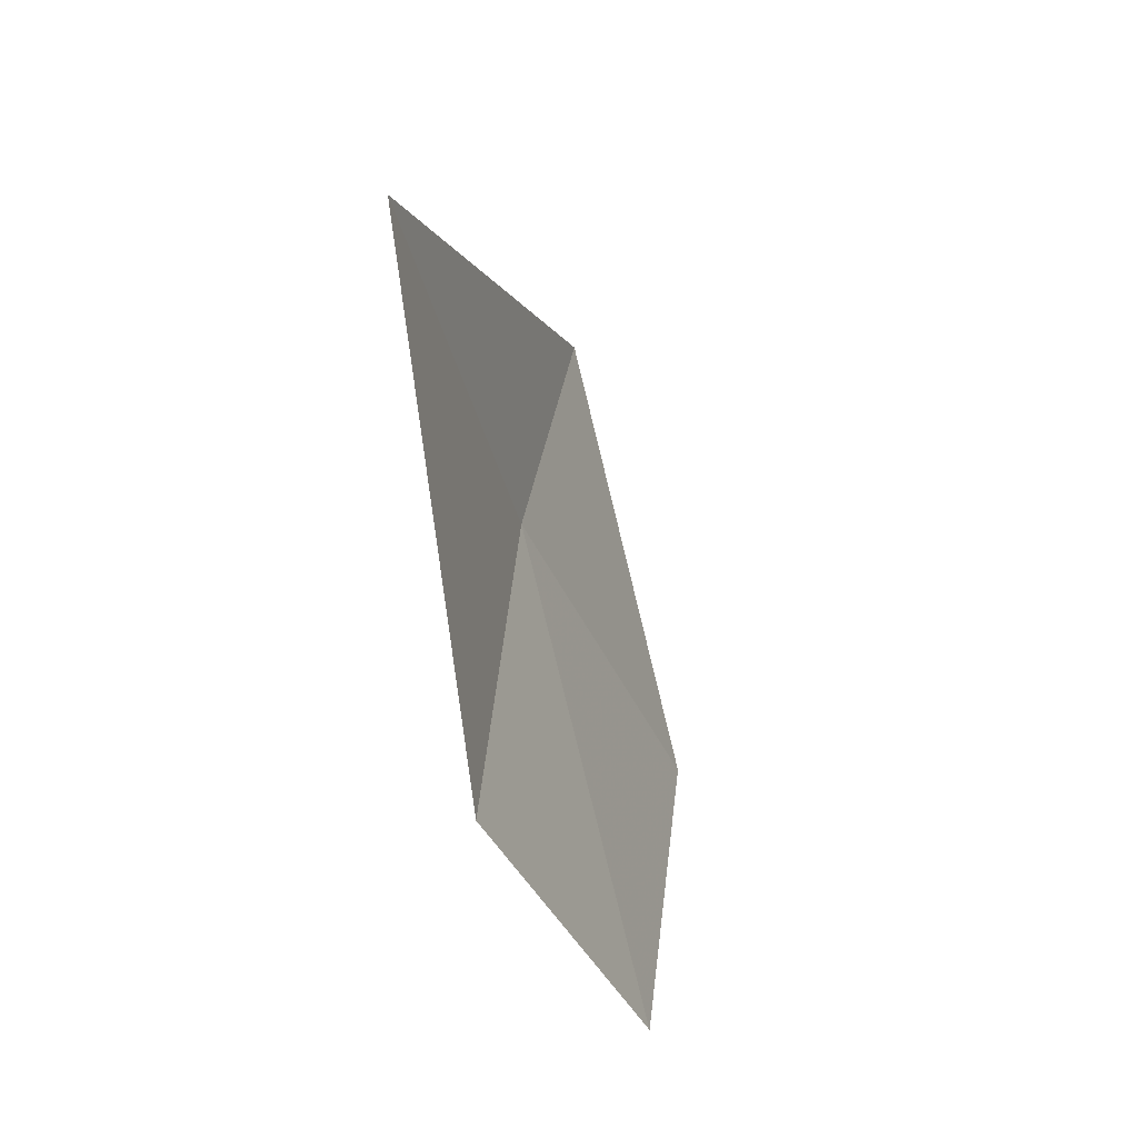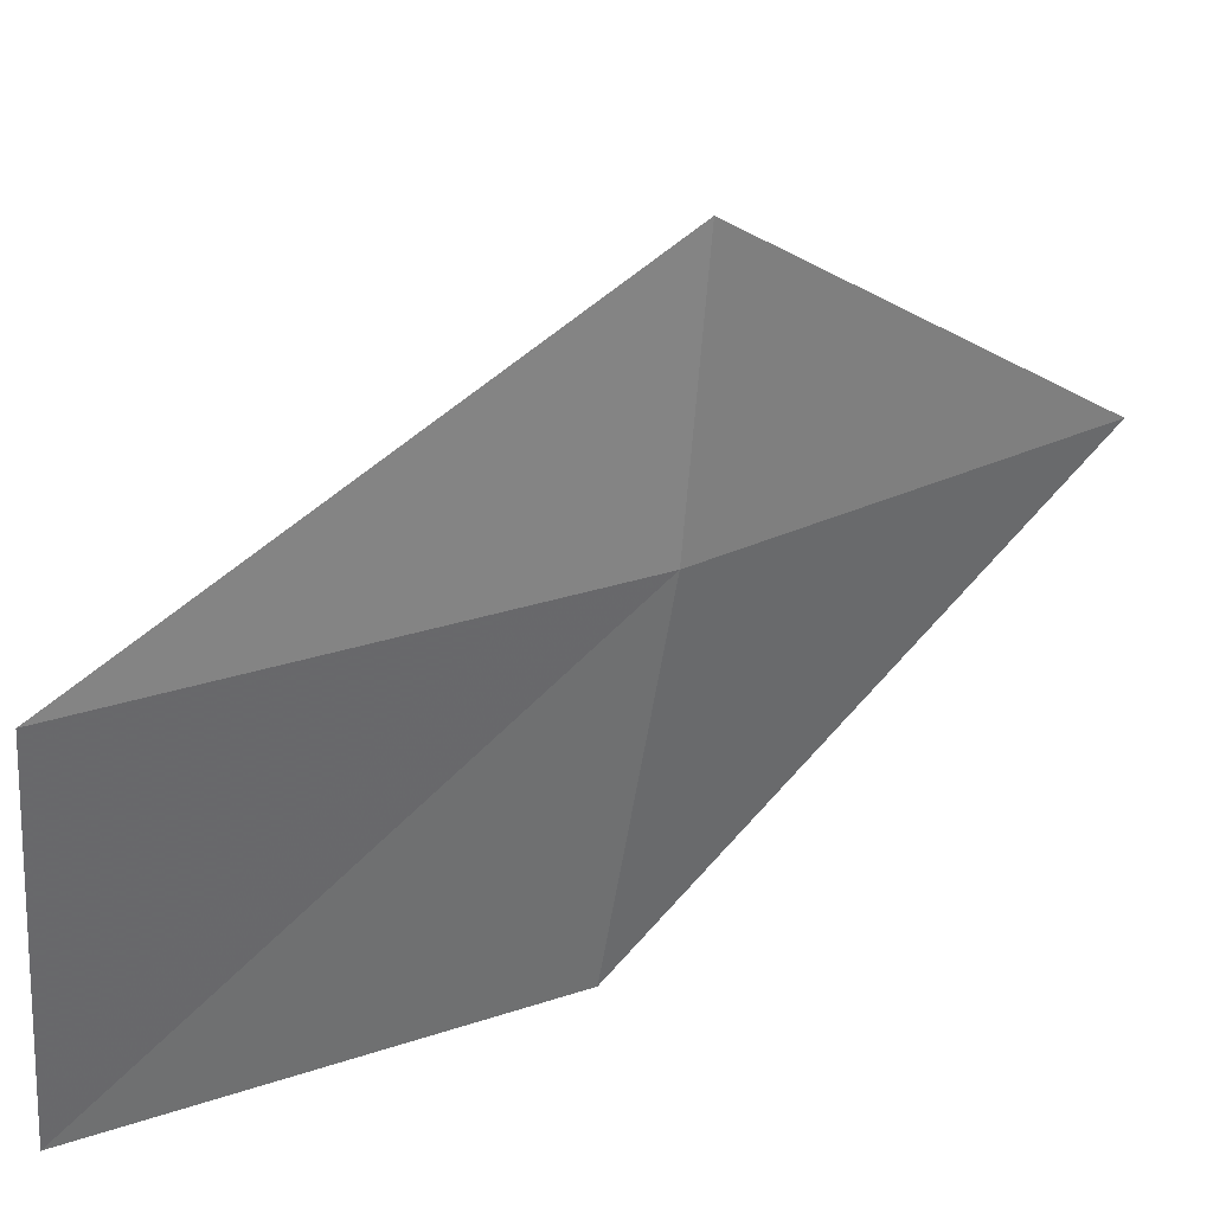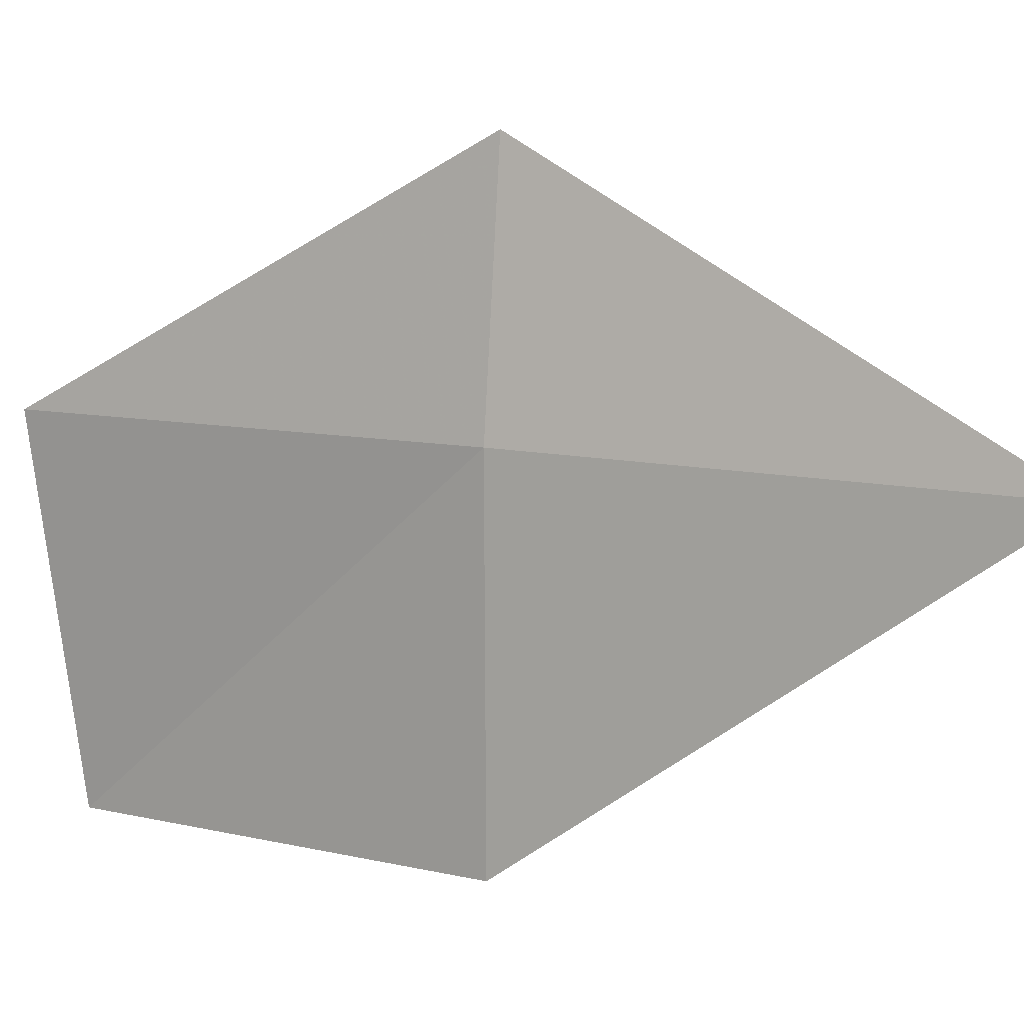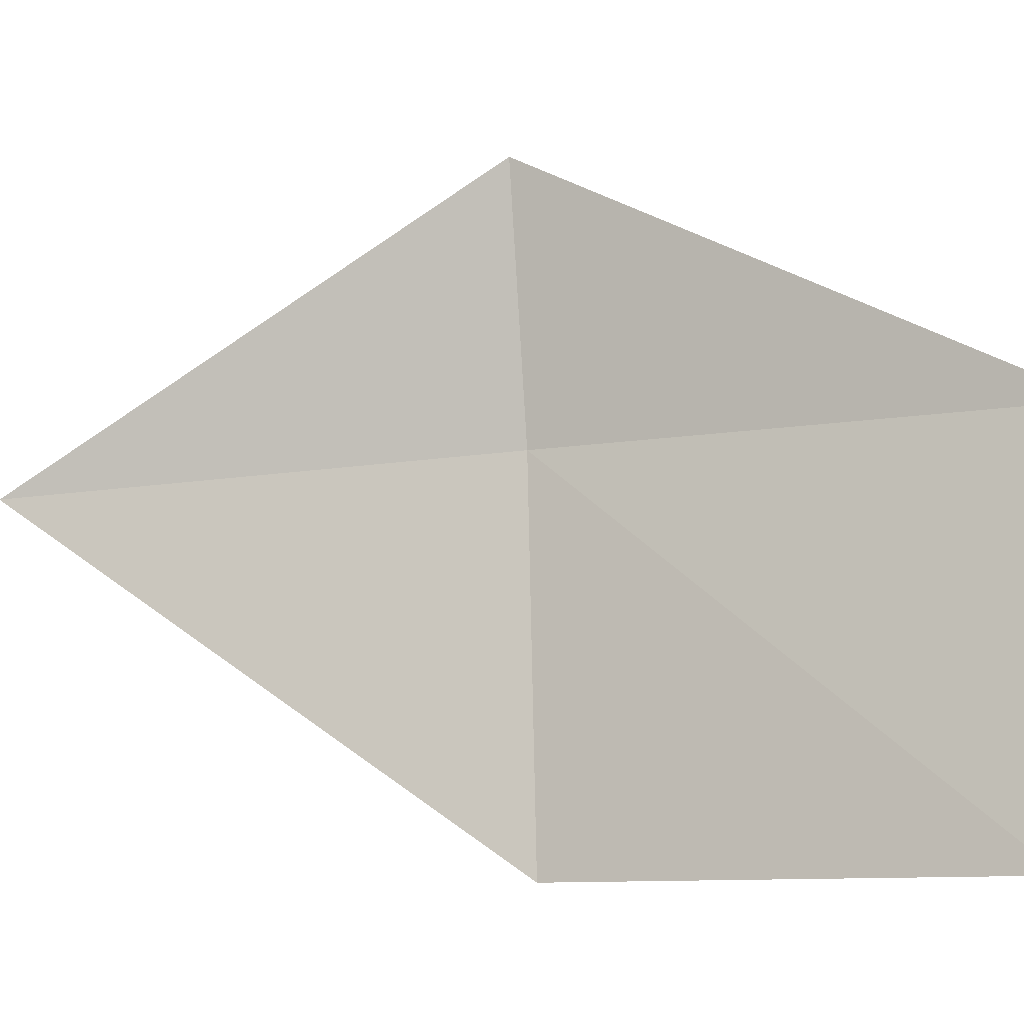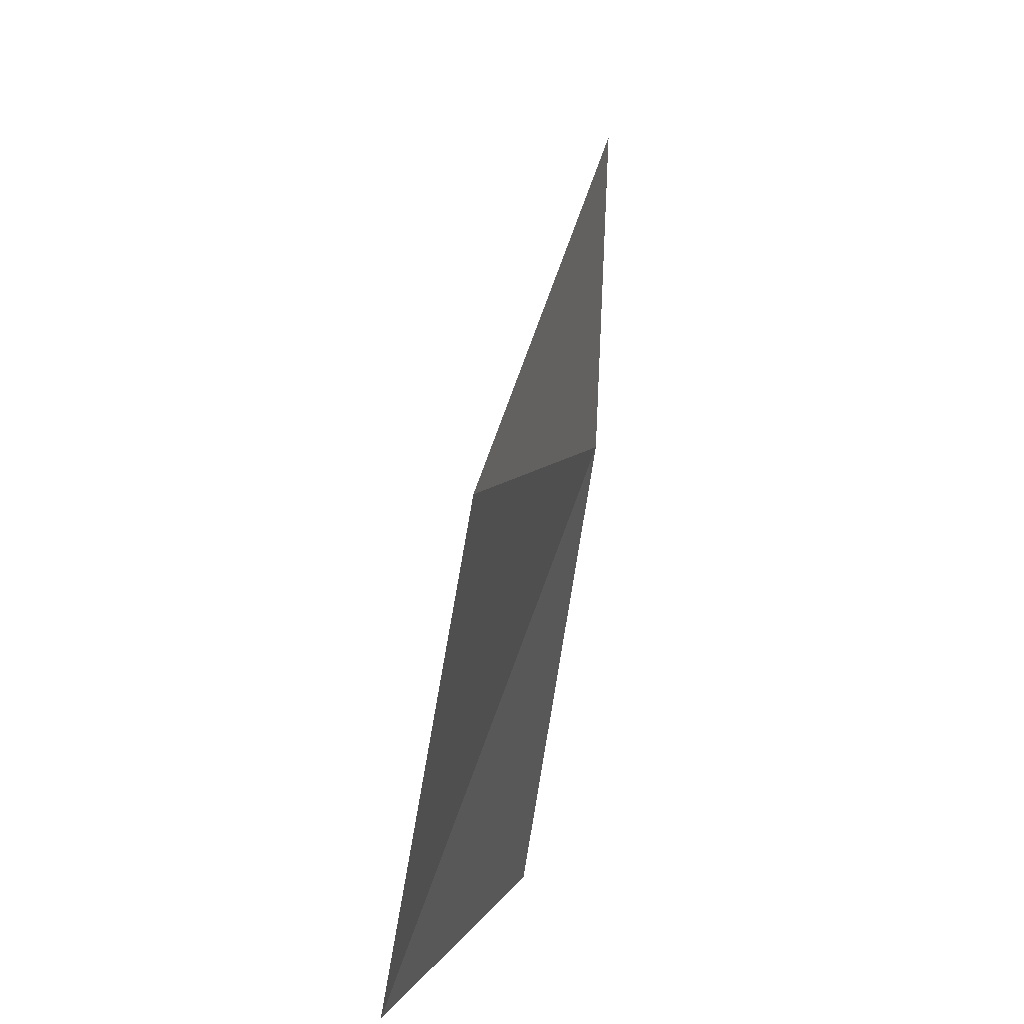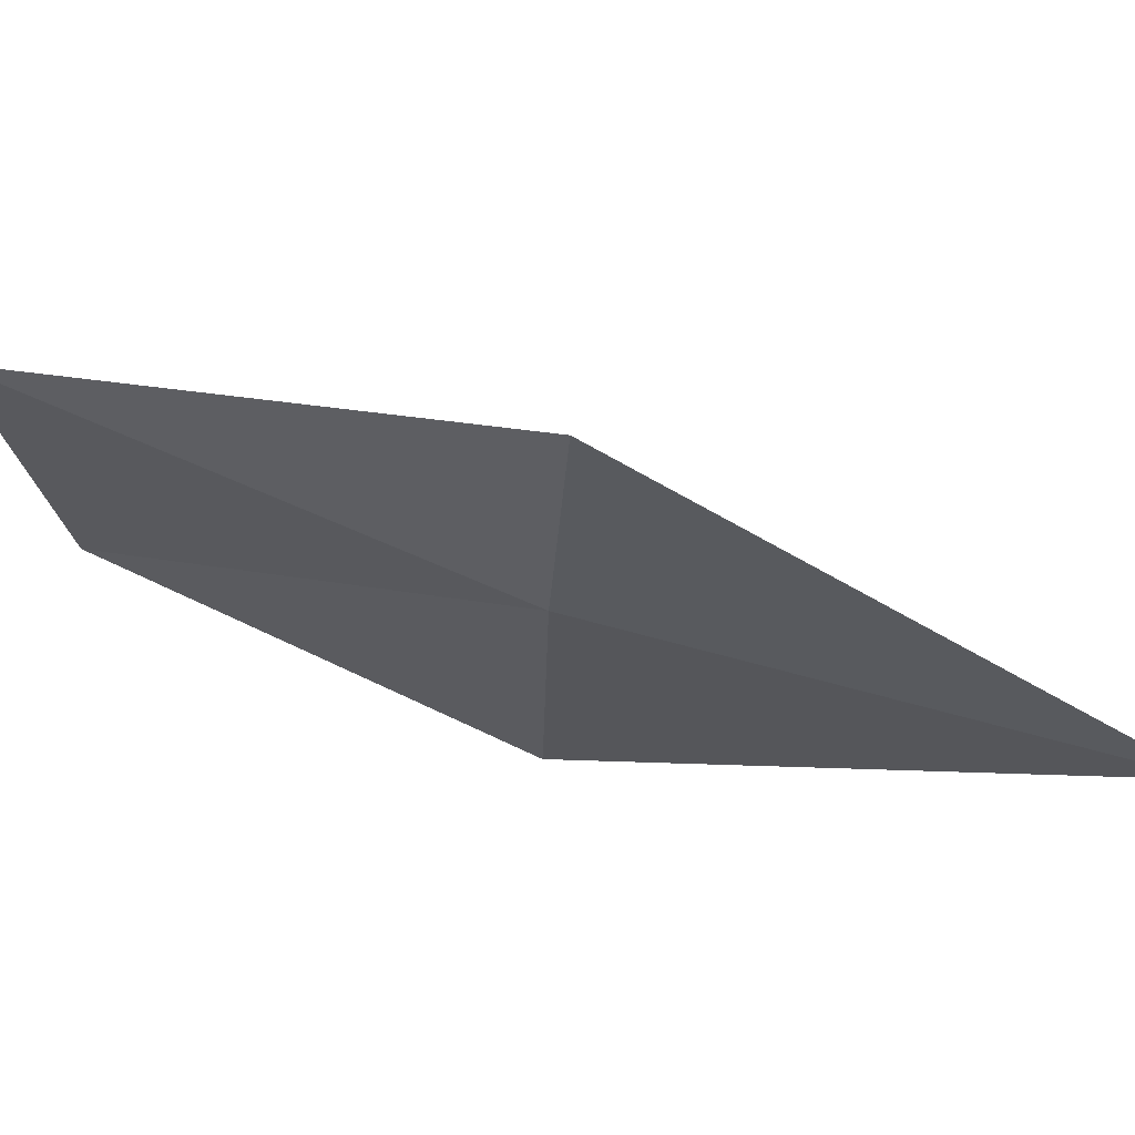
<metadata>
{"format":"obj","ext":"obj","renderer":"f3d","projection":"perspective","resolution":1024,"background":"white","views":[{"elev":51.6,"azim":-164.1,"up":"+Y"},{"elev":28.0,"azim":34.2,"up":"+Z"},{"elev":1.9,"azim":99.2,"up":"+Z"},{"elev":-1.0,"azim":-89.1,"up":"+Z"},{"elev":8.9,"azim":-10.9,"up":"+Z"},{"elev":59.6,"azim":91.4,"up":"+Z"}]}
</metadata>
<code>
v -633.5 -339.3 -77.71
v -633.8 -340.2 -77.64
v -633.4 -339.3 -77.22
v -633.3 -338.4 -77.78
v -633.9 -340.1 -78.34
v -633.6 -339.4 -78.39
f 1 5 2
f 1 6 5
f 1 2 3
f 1 3 4
f 1 4 6

</code>
